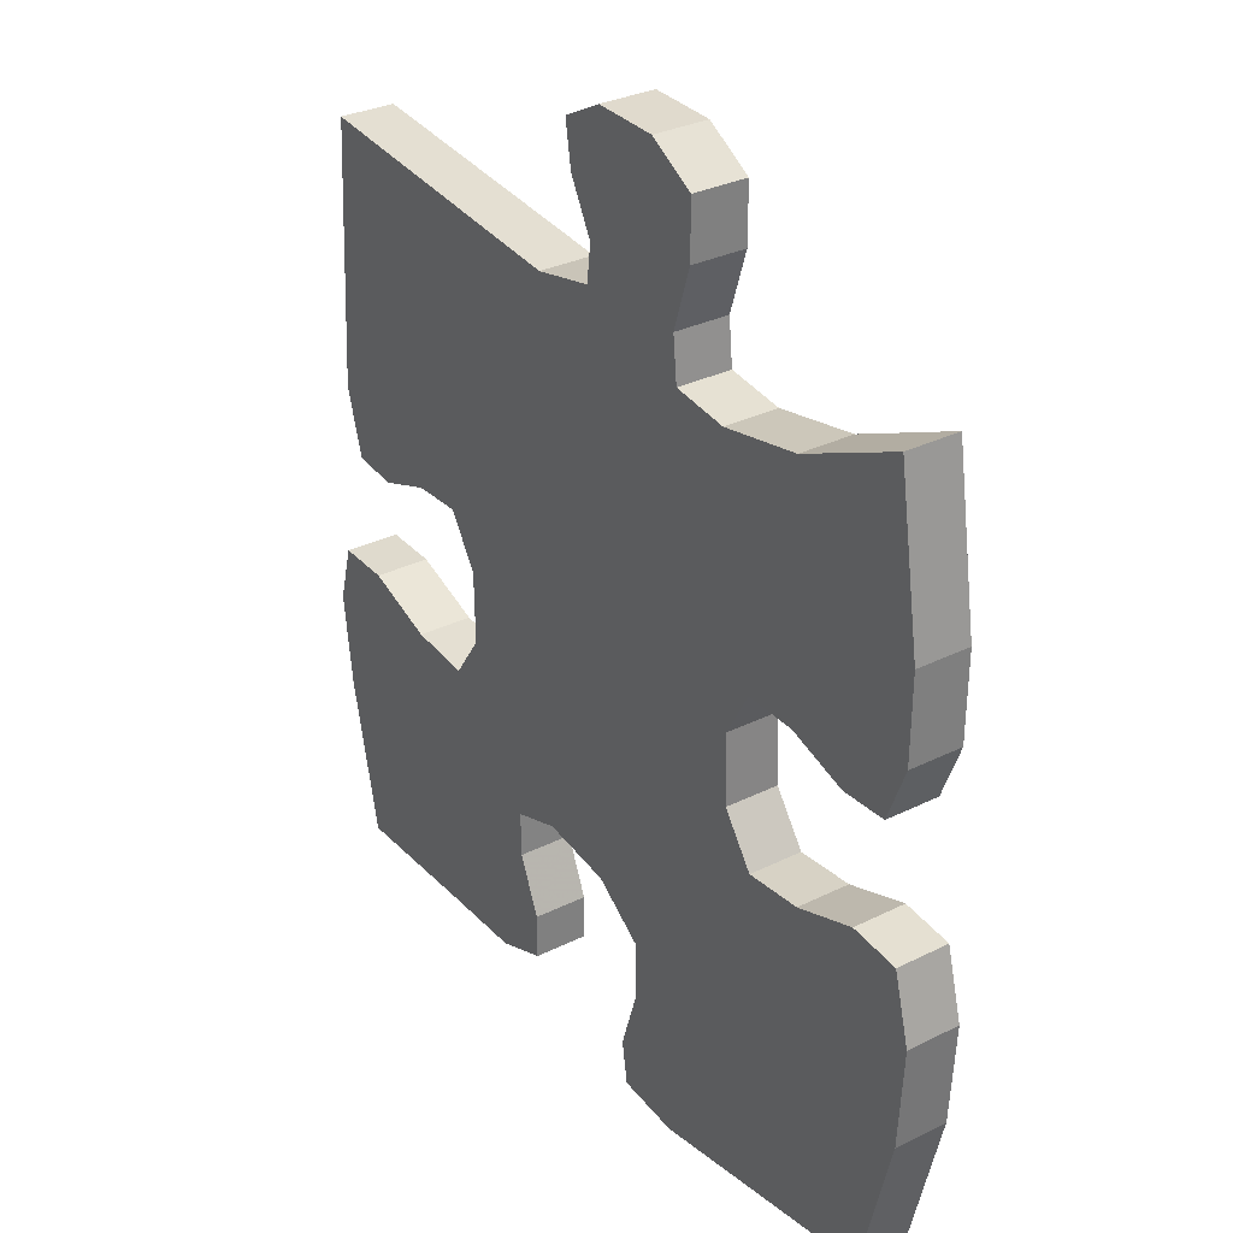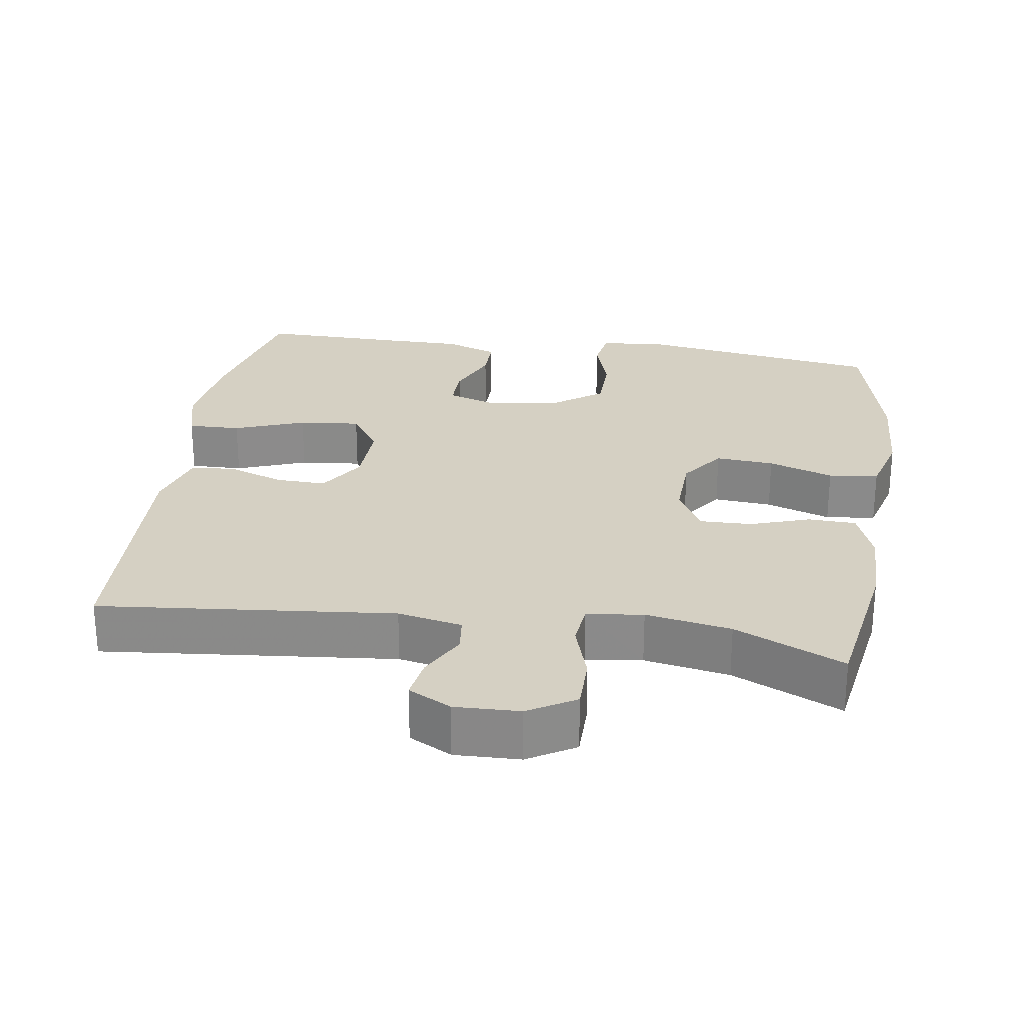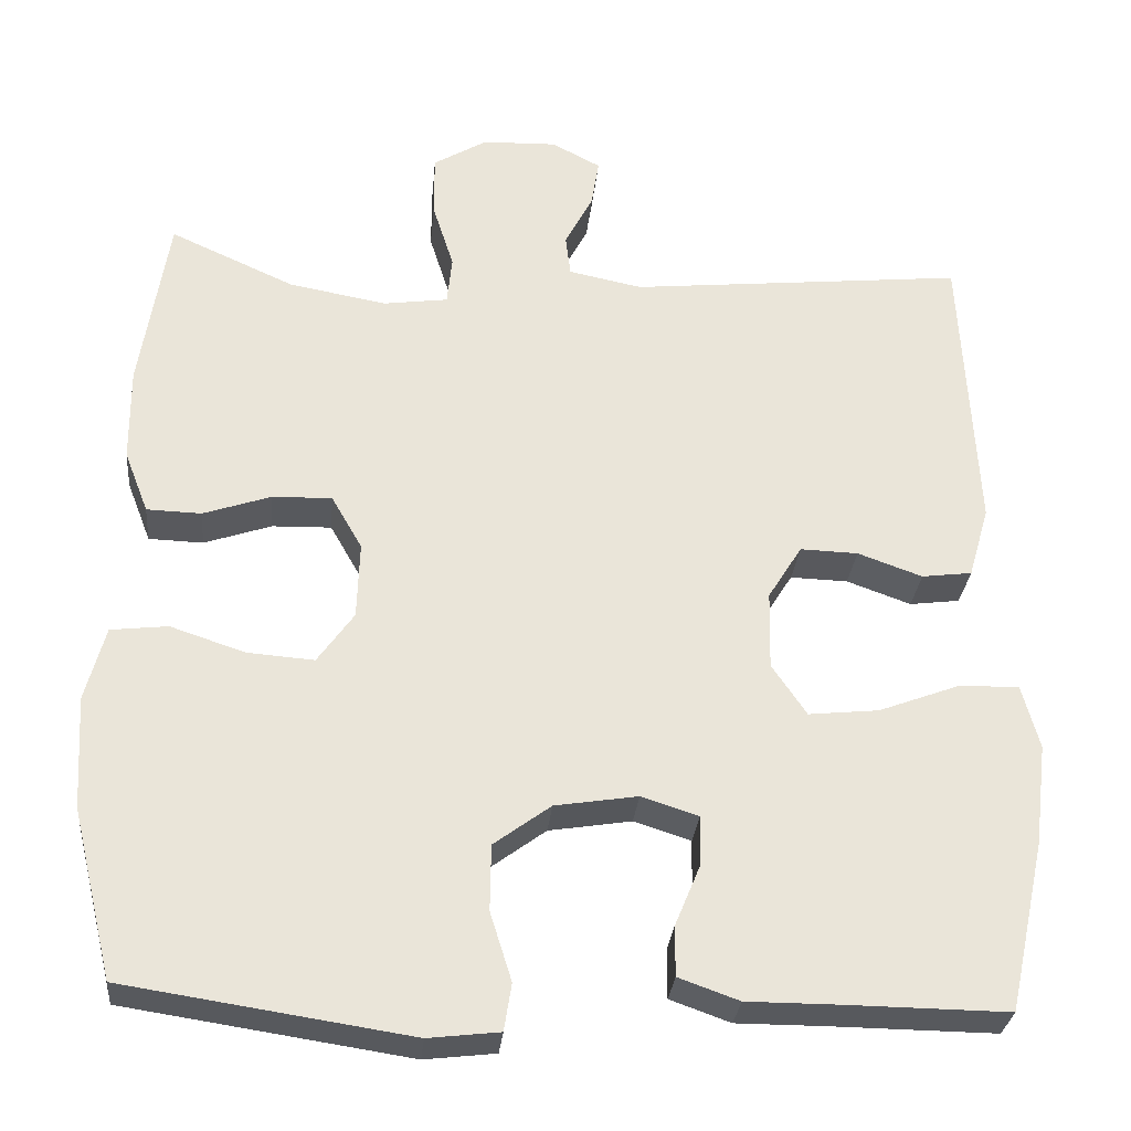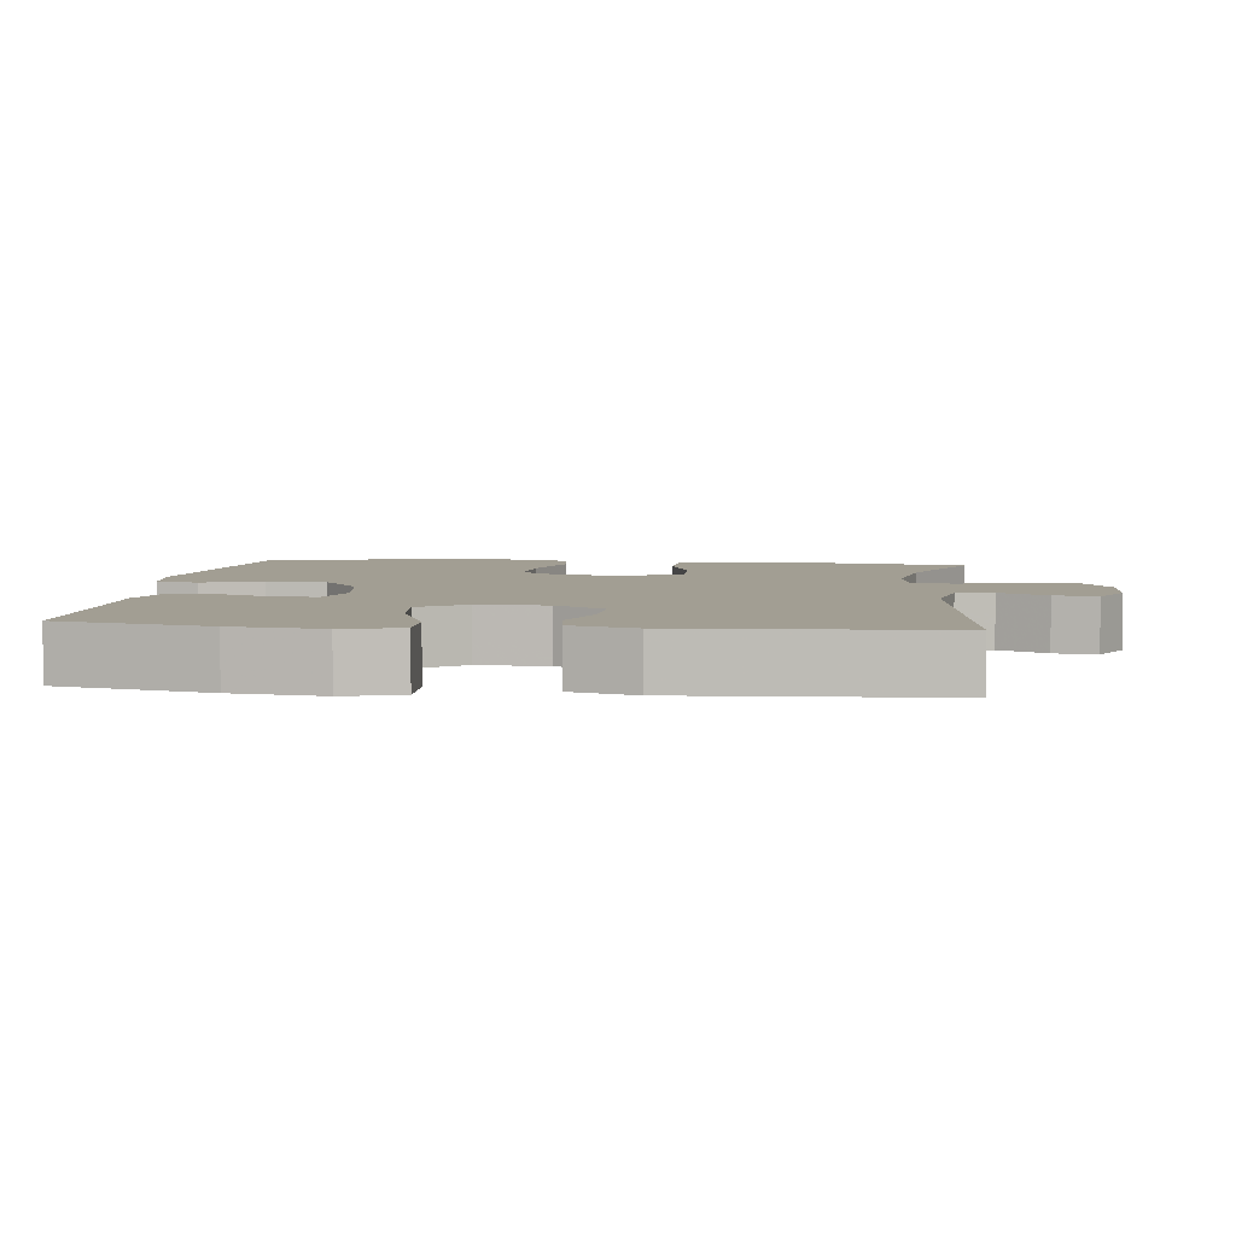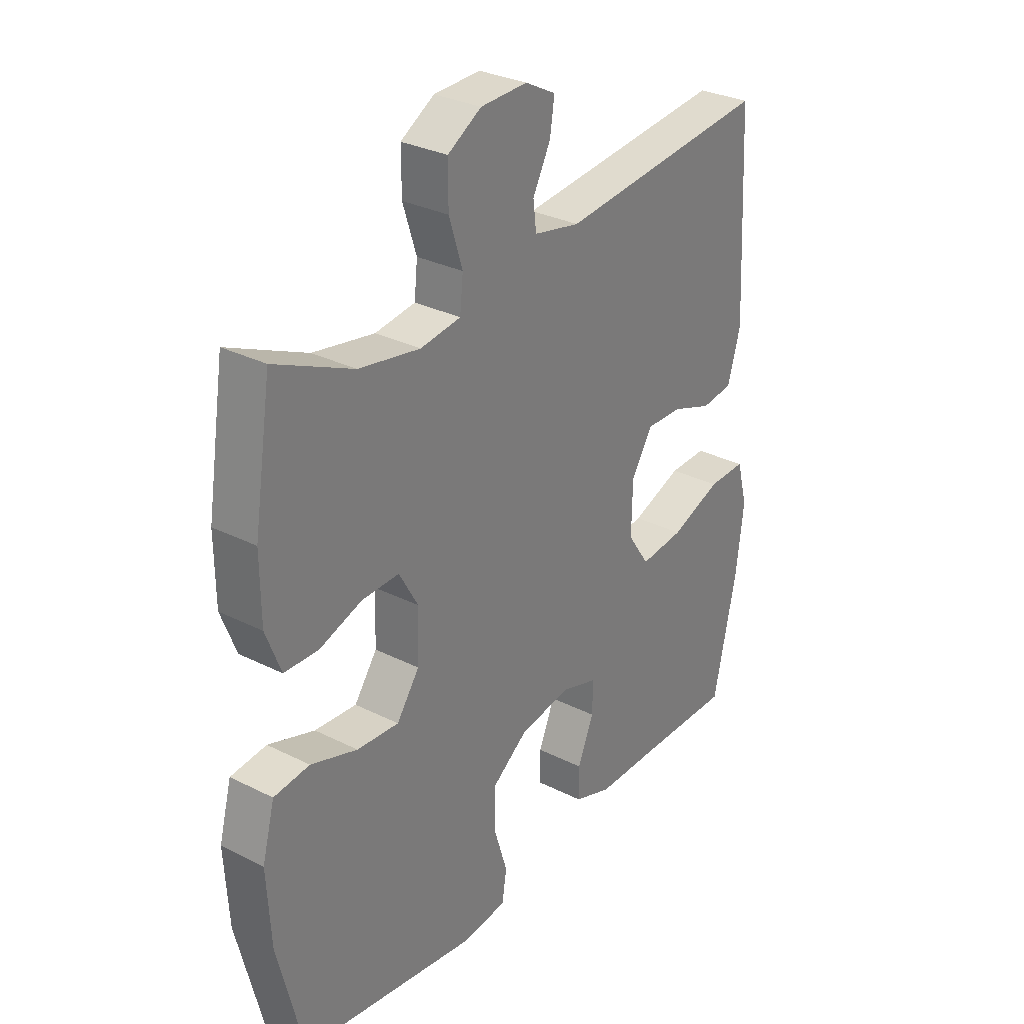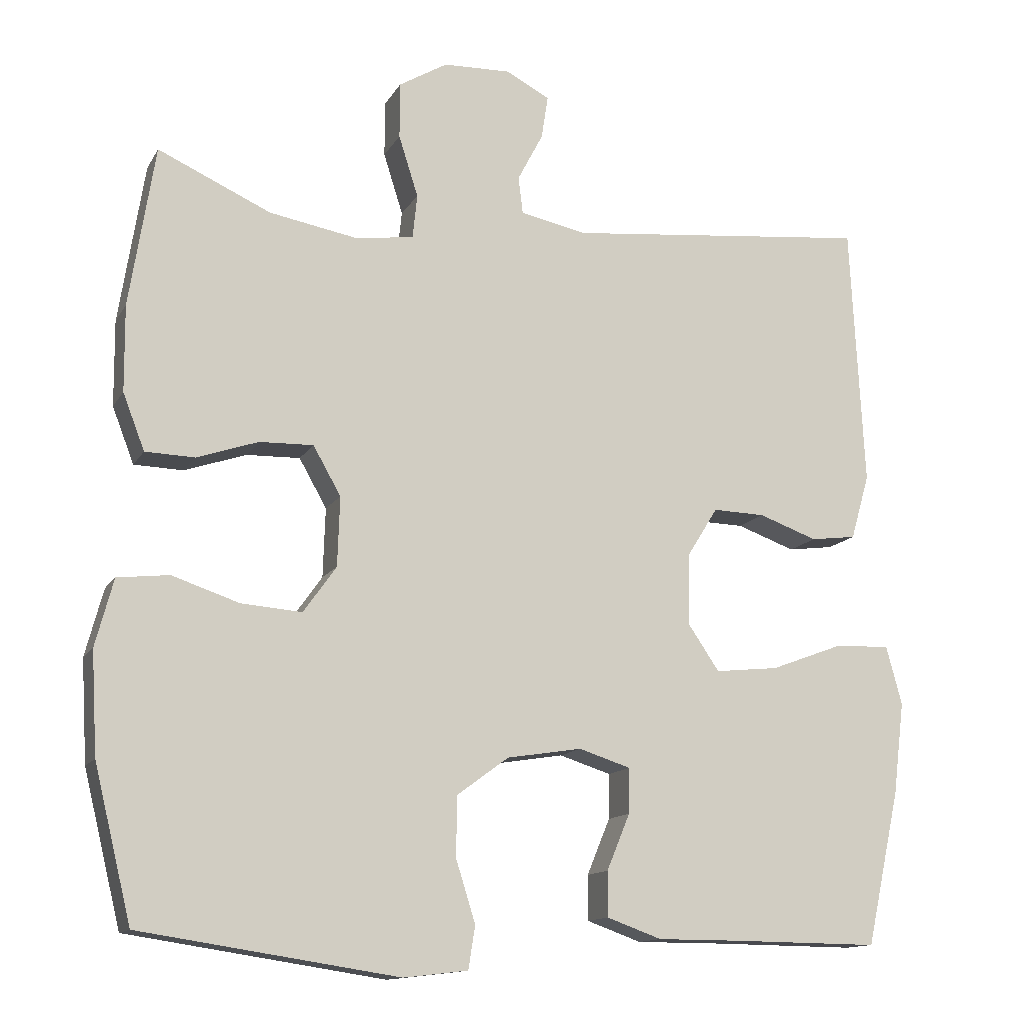
<metadata>
{"format":"obj","ext":"obj","renderer":"f3d","projection":"perspective","resolution":1024,"background":"white","views":[{"elev":31.3,"azim":54.8,"up":"+Z"},{"elev":26.3,"azim":8.8,"up":"+Y"},{"elev":-29.6,"azim":174.6,"up":"+Z"},{"elev":5.0,"azim":-83.7,"up":"+Y"},{"elev":30.3,"azim":126.2,"up":"+Z"},{"elev":-13.3,"azim":160.2,"up":"+Z"}]}
</metadata>
<code>
v -0.5 0.07 -0.5
v -0.545 0.07 -0.294
v -0.56 0.07 -0.171
v -0.539 0.07 -0.093
v -0.466 0.07 -0.095
v -0.368 0.07 -0.132
v -0.283 0.07 -0.141
v -0.241 0.07 -0.079
v -0.243 0.07 0.016
v -0.284 0.07 0.082
v -0.354 0.07 0.08
v -0.432 0.07 0.052
v -0.493 0.07 0.06
v -0.518 0.07 0.147
v -0.5 0.07 0.5
v -0.093 0.07 0.458
v -0.004 0.07 0.476
v 0.002 0.07 0.526
v -0.032 0.07 0.591
v -0.041 0.07 0.649
v 0.018 0.07 0.68
v 0.108 0.07 0.677
v 0.173 0.07 0.638
v 0.173 0.07 0.563
v 0.147 0.07 0.481
v 0.153 0.07 0.422
v 0.231 0.07 0.411
v 0.349 0.07 0.432
v 0.5 0.07 0.5
v 0.534 0.07 0.284
v 0.533 0.07 0.169
v 0.504 0.07 0.094
v 0.438 0.07 0.092
v 0.356 0.07 0.12
v 0.284 0.07 0.122
v 0.247 0.07 0.057
v 0.25 0.07 -0.036
v 0.294 0.07 -0.098
v 0.375 0.07 -0.092
v 0.465 0.07 -0.062
v 0.534 0.07 -0.07
v 0.558 0.07 -0.16
v 0.55 0.07 -0.296
v 0.5 0.07 -0.5
v 0.156 0.07 -0.552
v 0.07 0.07 -0.542
v 0.061 0.07 -0.485
v 0.087 0.07 -0.402
v 0.086 0.07 -0.322
v 0.017 0.07 -0.271
v -0.083 0.07 -0.255
v -0.152 0.07 -0.277
v -0.151 0.07 -0.337
v -0.12 0.07 -0.412
v -0.12 0.07 -0.472
v -0.193 0.07 -0.498
v -0.307 0.07 -0.498
v -0.5 0 -0.5
v -0.545 0 -0.294
v -0.56 0 -0.171
v -0.539 0 -0.093
v -0.466 0 -0.095
v -0.368 0 -0.132
v -0.283 0 -0.141
v -0.241 0 -0.079
v -0.243 0 0.016
v -0.284 0 0.082
v -0.354 0 0.08
v -0.432 0 0.052
v -0.493 0 0.06
v -0.518 0 0.147
v -0.5 0 0.5
v -0.093 0 0.458
v -0.004 0 0.476
v 0.002 0 0.526
v -0.032 0 0.591
v -0.041 0 0.649
v 0.018 0 0.68
v 0.108 0 0.677
v 0.173 0 0.638
v 0.173 0 0.563
v 0.147 0 0.481
v 0.153 0 0.422
v 0.231 0 0.411
v 0.349 0 0.432
v 0.5 0 0.5
v 0.534 0 0.284
v 0.533 0 0.169
v 0.504 0 0.094
v 0.438 0 0.092
v 0.356 0 0.12
v 0.284 0 0.122
v 0.247 0 0.057
v 0.25 0 -0.036
v 0.294 0 -0.098
v 0.375 0 -0.092
v 0.465 0 -0.062
v 0.534 0 -0.07
v 0.558 0 -0.16
v 0.55 0 -0.296
v 0.5 0 -0.5
v 0.156 0 -0.552
v 0.07 0 -0.542
v 0.061 0 -0.485
v 0.087 0 -0.402
v 0.086 0 -0.322
v 0.017 0 -0.271
v -0.083 0 -0.255
v -0.152 0 -0.277
v -0.151 0 -0.337
v -0.12 0 -0.412
v -0.12 0 -0.472
v -0.193 0 -0.498
v -0.307 0 -0.498
f 55 56 57
f 54 55 57
f 53 54 57
f 4 5 6
f 3 4 6
f 2 3 6
f 1 2 6
f 57 1 6
f 53 57 6
f 52 53 6
f 51 52 6 7
f 50 51 7 8
f 49 50 8 9
f 46 47 48
f 45 46 48
f 44 45 48
f 43 44 48
f 42 43 48
f 41 42 48
f 40 41 48
f 39 40 48
f 38 39 48 49
f 49 9 10
f 38 49 10
f 37 38 10
f 32 33 34
f 31 32 34
f 30 31 34
f 29 30 34
f 28 29 34
f 27 28 34 35
f 26 27 35 36
f 23 24 25
f 22 23 25
f 21 22 25
f 20 21 25
f 19 20 25
f 18 19 25
f 17 18 25 26
f 36 37 10
f 26 36 10
f 17 26 10
f 16 17 10
f 14 15 16
f 13 14 16
f 12 13 16
f 11 12 16
f 10 11 16
f 114 113 112
f 114 112 111
f 114 111 110
f 63 62 61
f 63 61 60
f 63 60 59
f 63 59 58
f 63 58 114
f 63 114 110
f 63 110 109
f 64 63 109 108
f 65 64 108 107
f 66 65 107 106
f 105 104 103
f 105 103 102
f 105 102 101
f 105 101 100
f 105 100 99
f 105 99 98
f 105 98 97
f 105 97 96
f 106 105 96 95
f 67 66 106
f 67 106 95
f 67 95 94
f 91 90 89
f 91 89 88
f 91 88 87
f 91 87 86
f 91 86 85
f 92 91 85 84
f 93 92 84 83
f 82 81 80
f 82 80 79
f 82 79 78
f 82 78 77
f 82 77 76
f 82 76 75
f 83 82 75 74
f 67 94 93
f 67 93 83
f 67 83 74
f 67 74 73
f 73 72 71
f 73 71 70
f 73 70 69
f 73 69 68
f 73 68 67
f 1 58 59 2
f 2 59 60 3
f 3 60 61 4
f 4 61 62 5
f 5 62 63 6
f 6 63 64 7
f 7 64 65 8
f 8 65 66 9
f 9 66 67 10
f 10 67 68 11
f 11 68 69 12
f 12 69 70 13
f 13 70 71 14
f 14 71 72 15
f 15 72 73 16
f 16 73 74 17
f 17 74 75 18
f 18 75 76 19
f 19 76 77 20
f 20 77 78 21
f 21 78 79 22
f 22 79 80 23
f 23 80 81 24
f 24 81 82 25
f 25 82 83 26
f 26 83 84 27
f 27 84 85 28
f 28 85 86 29
f 29 86 87 30
f 30 87 88 31
f 31 88 89 32
f 32 89 90 33
f 33 90 91 34
f 34 91 92 35
f 35 92 93 36
f 36 93 94 37
f 37 94 95 38
f 38 95 96 39
f 39 96 97 40
f 40 97 98 41
f 41 98 99 42
f 42 99 100 43
f 43 100 101 44
f 44 101 102 45
f 45 102 103 46
f 46 103 104 47
f 47 104 105 48
f 48 105 106 49
f 49 106 107 50
f 50 107 108 51
f 51 108 109 52
f 52 109 110 53
f 53 110 111 54
f 54 111 112 55
f 55 112 113 56
f 56 113 114 57
f 57 114 58 1

</code>
